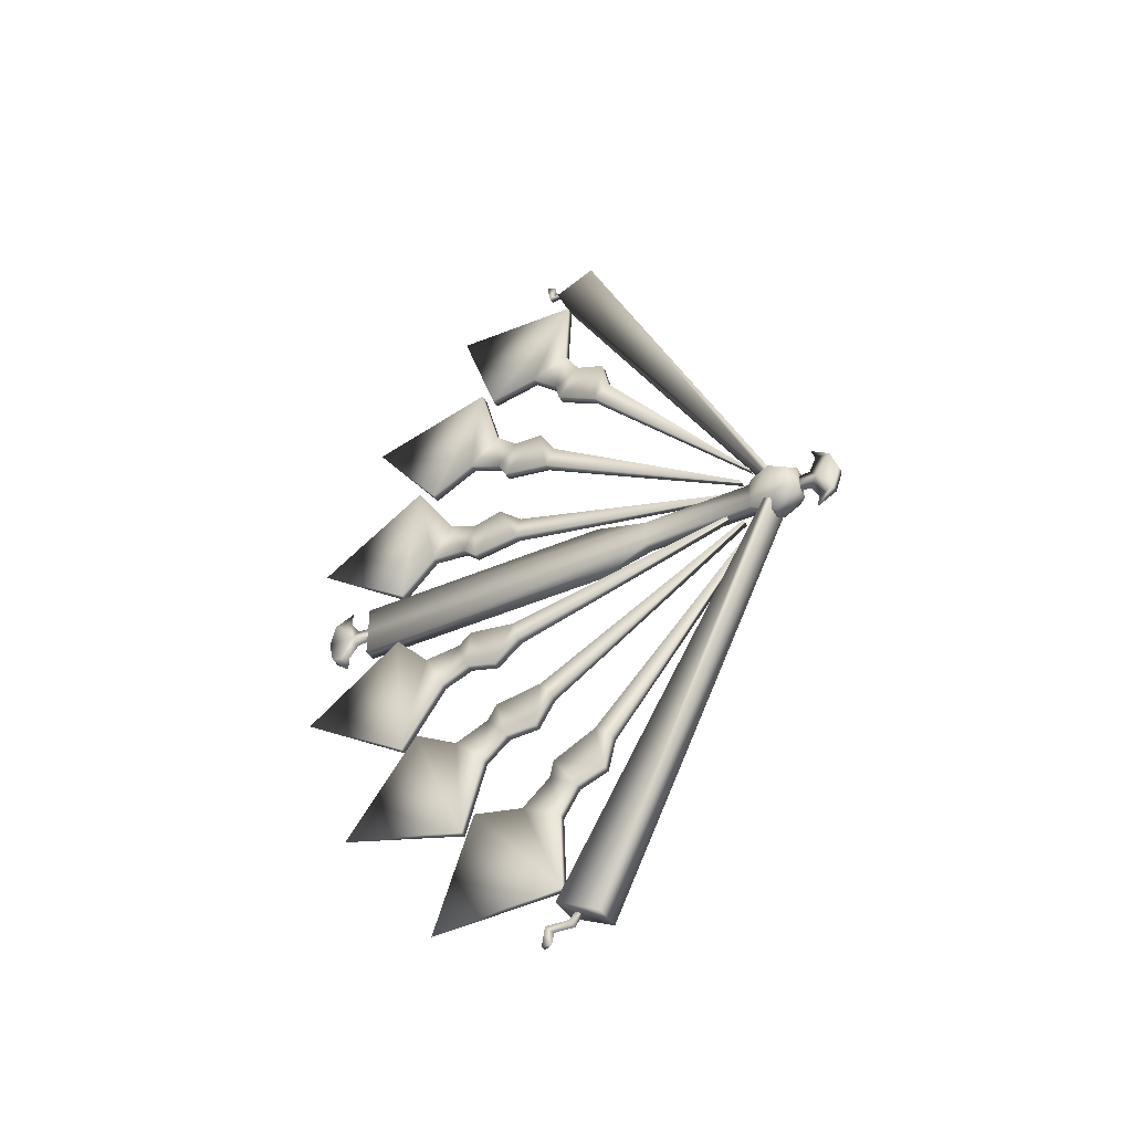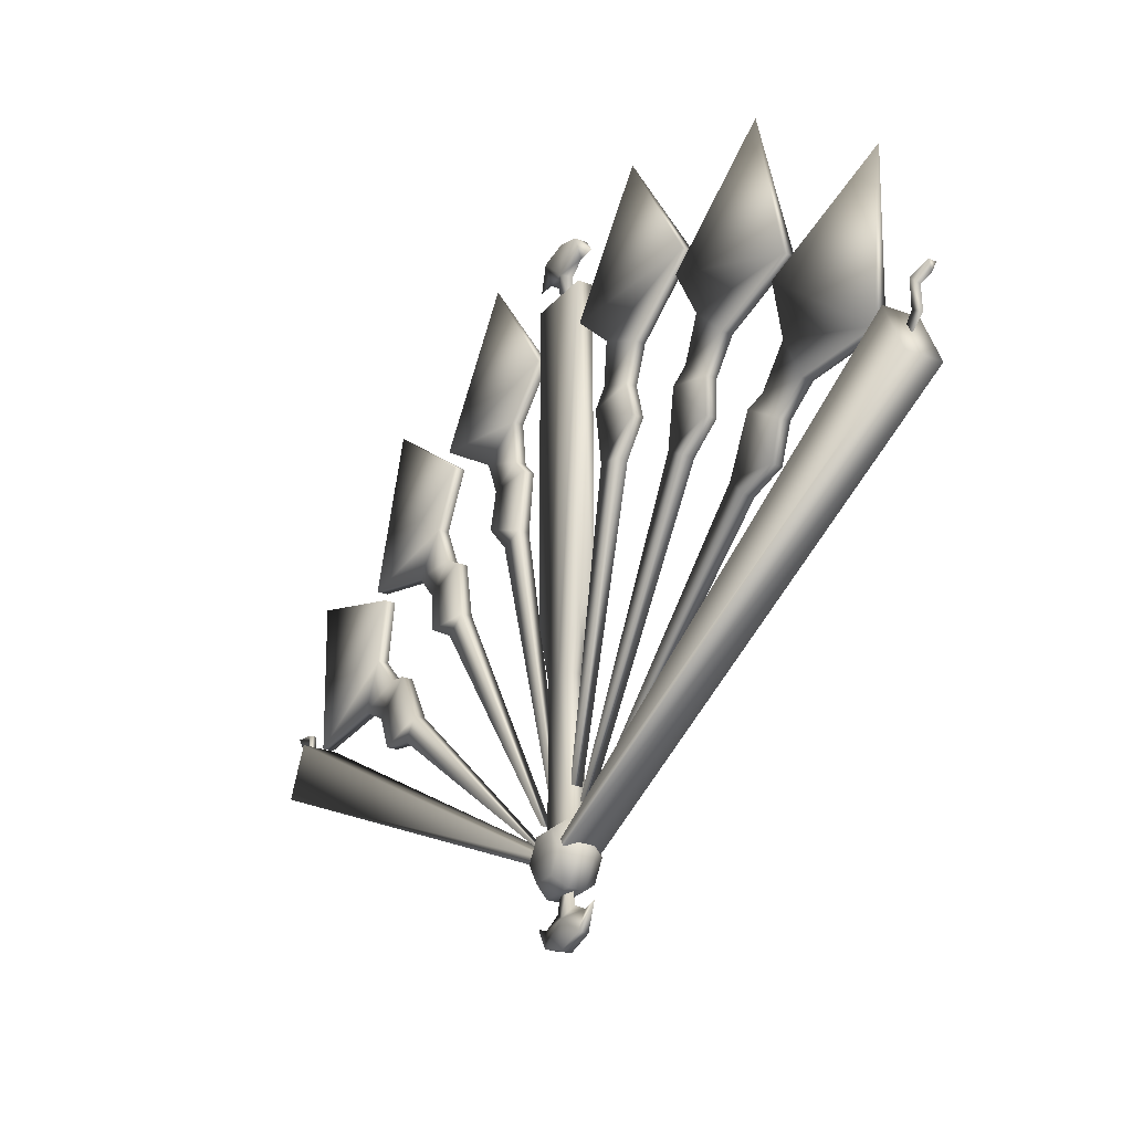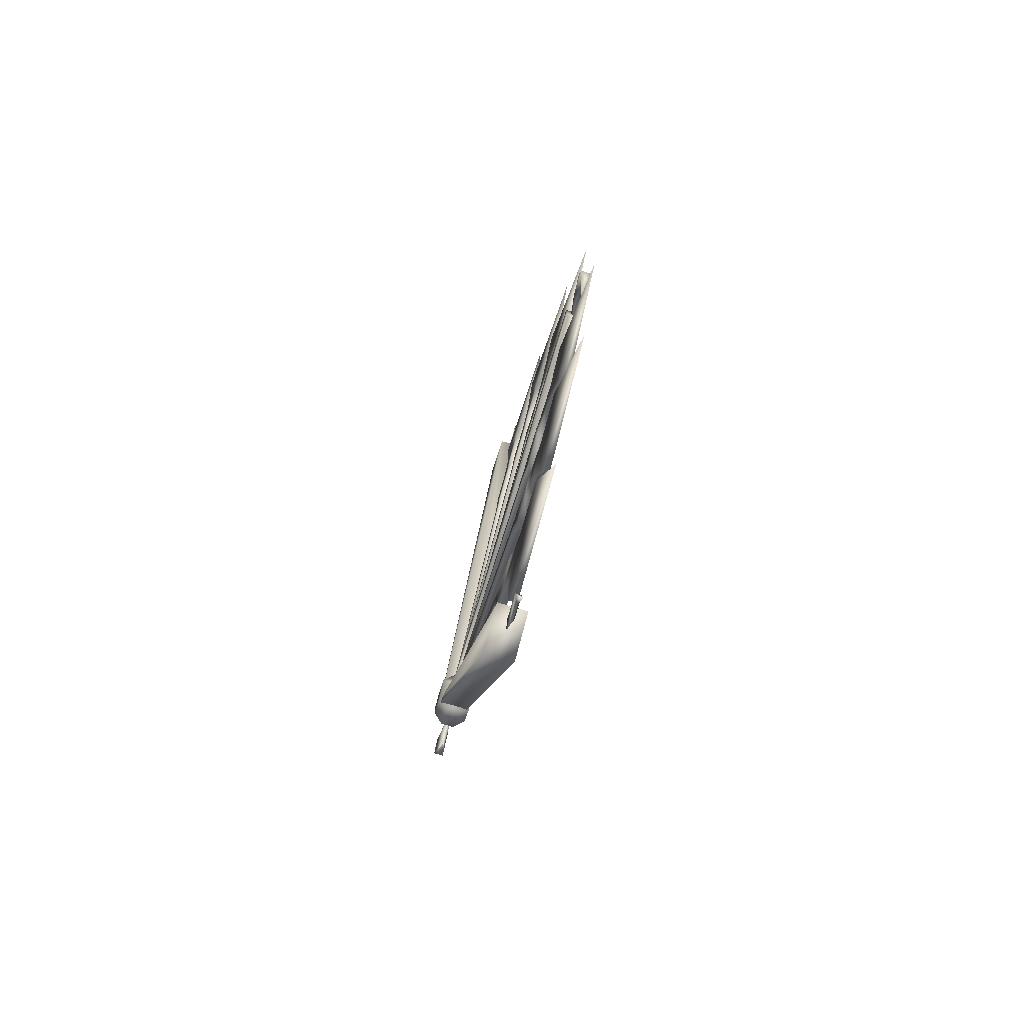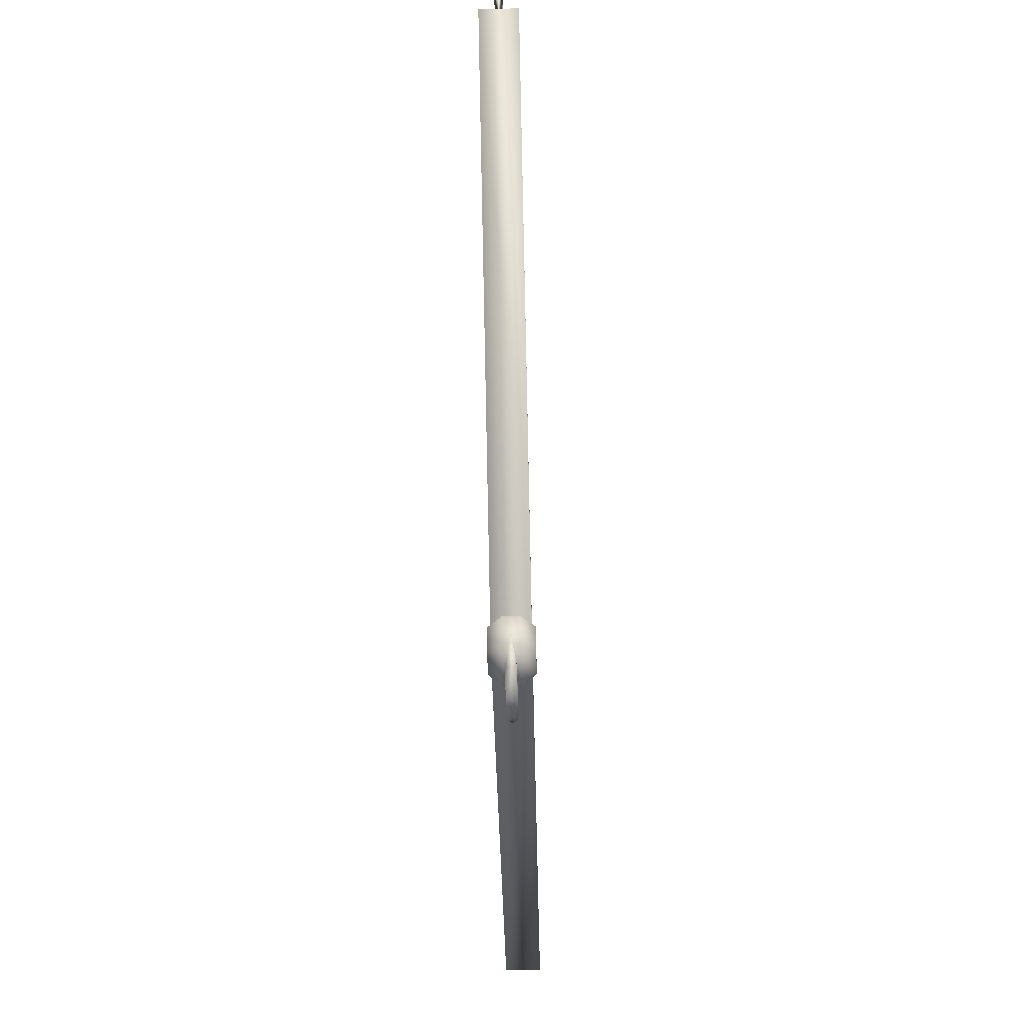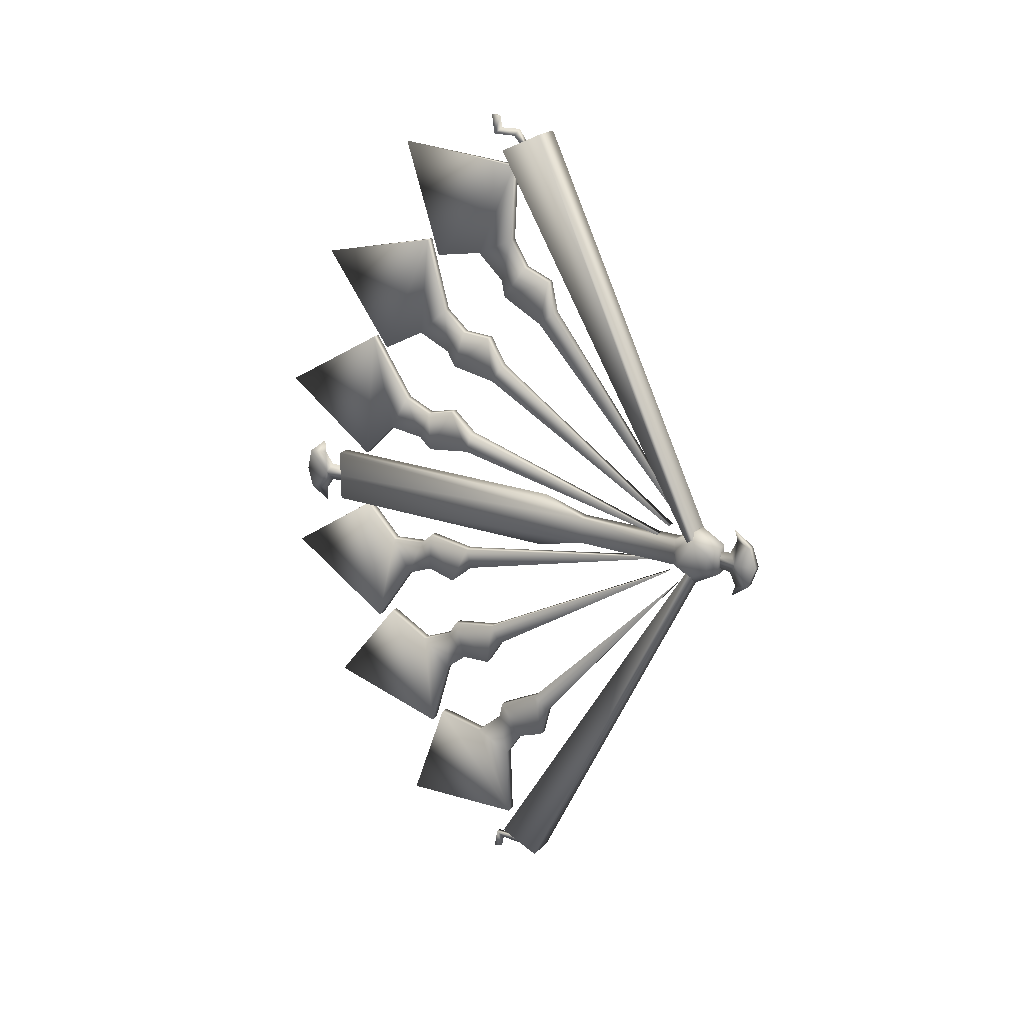
<metadata>
{"format":"obj","ext":"obj","renderer":"f3d","projection":"perspective","resolution":1024,"background":"white","views":[{"elev":-42.2,"azim":-62.3,"up":"+Z"},{"elev":-26.8,"azim":149.0,"up":"+Y"},{"elev":-77.5,"azim":163.3,"up":"+Z"},{"elev":-63.8,"azim":1.3,"up":"+Y"},{"elev":22.4,"azim":-59.0,"up":"+Z"}]}
</metadata>
<code>
o MDL_w2dfn00l_bld04_003
v -0.0059 0.411 0.3532
v -0.0059 0.2929 0.4857
v 0 0.4621 0.5011
v -0.0059 0.3465 0.3644
v -0.0059 0.2979 0.3876
v -0.0059 0.3117 0.332
v -0.0059 0.2772 0.3532
v -0.0059 0.3072 0.3097
v -0.0059 0.241 0.3387
v -0.0059 0.2532 0.2803
v -0.0059 0.2321 0.298
v -0.0059 0.0408 0.0486
v 0.0056 0.411 0.3532
v 0.0056 0.2929 0.4857
v 0.0056 0.3465 0.3644
v 0.0056 0.2979 0.3876
v 0.0056 0.3117 0.332
v 0.0056 0.2772 0.3532
v 0.0056 0.3072 0.3097
v 0.0056 0.241 0.3387
v 0.0056 0.2532 0.2803
v 0.0056 0.2321 0.298
v 0.0056 0.0408 0.0486
f 1 2 3
f 2 1 4
f 2 4 5
f 6 7 5
f 5 4 6
f 8 9 7
f 9 8 10
f 8 7 6
f 9 10 11
f 12 11 10
f 13 3 14
f 15 13 14
f 14 16 15
f 17 15 16
f 16 18 17
f 19 17 18
f 18 20 19
f 21 19 20
f 20 22 21
f 22 23 21
f 13 1 3
f 1 13 15
f 15 4 1
f 4 15 17
f 17 6 4
f 6 17 19
f 19 8 6
f 8 19 21
f 21 10 8
f 10 21 12
f 22 11 12
f 11 22 20
f 20 9 11
f 9 20 18
f 18 7 9
f 7 18 16
f 16 5 7
f 5 16 14
f 14 2 5
f 2 14 3
f 21 23 12
f 22 12 23
o MDL_w2dfn00l_bld04_002
v -0.0059 0.5 0.2089
v -0.0059 0.4286 0.3714
v 0 0.5944 0.3338
v -0.0059 0.4422 0.2395
v -0.0059 0.4031 0.2766
v -0.0059 0.399 0.2195
v -0.0059 0.3728 0.2503
v -0.0059 0.3878 0.1996
v -0.0059 0.3339 0.2477
v -0.0059 0.3274 0.1884
v -0.0059 0.3129 0.2117
v -0.0059 0.0538 0.0336
v 0.0056 0.5 0.2089
v 0.0056 0.4286 0.3714
v 0.0056 0.4422 0.2395
v 0.0056 0.4031 0.2766
v 0.0056 0.399 0.2195
v 0.0056 0.3728 0.2503
v 0.0056 0.3878 0.1996
v 0.0056 0.3339 0.2477
v 0.0056 0.3274 0.1884
v 0.0056 0.3129 0.2117
v 0.0056 0.0538 0.0336
f 24 25 26
f 25 24 27
f 25 27 28
f 29 30 28
f 28 27 29
f 31 32 30
f 32 31 33
f 31 30 29
f 32 33 34
f 35 34 33
f 36 26 37
f 38 36 37
f 37 39 38
f 40 38 39
f 39 41 40
f 42 40 41
f 41 43 42
f 44 42 43
f 43 45 44
f 45 46 44
f 36 24 26
f 24 36 38
f 38 27 24
f 27 38 40
f 40 29 27
f 29 40 42
f 42 31 29
f 31 42 44
f 44 33 31
f 33 44 35
f 45 34 35
f 34 45 43
f 43 32 34
f 32 43 41
f 41 30 32
f 30 41 39
f 39 28 30
f 28 39 37
f 37 25 28
f 25 37 26
f 44 46 35
f 45 35 46
o MDL_w2dfn00l_bld04_001
v -0.0059 0.54 0.0441
v -0.0059 0.5224 0.2208
v 0 0.6684 0.1338
v -0.0059 0.4945 0.0911
v -0.0059 0.4689 0.1385
v -0.0059 0.4473 0.0854
v -0.0059 0.4319 0.1228
v -0.0059 0.4305 0.07
v -0.0059 0.3941 0.1324
v -0.0059 0.3696 0.078
v -0.0059 0.363 0.1047
v -0.0059 0.0616 0.0153
v 0.0056 0.54 0.0441
v 0.0056 0.5224 0.2208
v 0.0056 0.4945 0.0911
v 0.0056 0.4689 0.1385
v 0.0056 0.4473 0.0854
v 0.0056 0.4319 0.1228
v 0.0056 0.4305 0.07
v 0.0056 0.3941 0.1324
v 0.0056 0.3696 0.078
v 0.0056 0.363 0.1047
v 0.0056 0.0616 0.0153
f 47 48 49
f 48 47 50
f 48 50 51
f 52 53 51
f 51 50 52
f 54 55 53
f 55 54 56
f 54 53 52
f 55 56 57
f 58 57 56
f 59 49 60
f 61 59 60
f 60 62 61
f 63 61 62
f 62 64 63
f 65 63 64
f 64 66 65
f 67 65 66
f 66 68 67
f 68 69 67
f 59 47 49
f 47 59 61
f 61 50 47
f 50 61 63
f 63 52 50
f 52 63 65
f 65 54 52
f 54 65 67
f 67 56 54
f 56 67 58
f 68 57 58
f 57 68 66
f 66 55 57
f 55 66 64
f 64 53 55
f 53 64 62
f 62 51 53
f 51 62 60
f 60 48 51
f 48 60 49
f 67 69 58
f 68 58 69
o MDL_w2dfn00l_bld03.001
v 0.0033 0.3267 0.5489
v -0.0005 0.3161 0.5477
v -0.0044 0.3267 0.5489
v -0.0005 0.2876 0.5336
v -0.0005 0.2818 0.5084
v -0.0005 0.2721 0.5129
v -0.0044 0.2932 0.5248
v -0.0005 0.3135 0.5329
v -0.0044 0.3229 0.5246
v 0.0033 0.2932 0.5248
v 0.0033 0.3229 0.5246
f 70 72 71
f 73 74 75
f 74 73 76
f 77 76 73
f 76 77 78
f 71 78 77
f 78 71 72
f 79 75 74
f 75 79 73
f 80 73 79
f 73 80 77
f 70 77 80
f 77 70 71
f 79 74 76
f 78 79 76
f 79 78 80
f 72 80 78
f 80 72 70
o MDL_w2dfn00l_bod00.001
v 0.0078 0.1841 0.0172
v 0.0084 0.0431 0
v 0.0081 0.0431 0.0181
v 0.0081 0.5872 0
v 0.0081 0.1841 0
v 0.0081 0.5872 0.035
v 0.0078 0.2491 0.0344
v -0.0084 0.1841 0
v -0.0088 0.0431 -0.0181
v -0.0088 0.1838 -0.0178
v -0.0088 0.0431 0
v -0.0084 0.1841 0.0172
v -0.0088 0.0431 0.0181
v -0.0088 0.2491 0.0344
v -0.0084 0.5872 0.035
v -0.0084 0.5872 0
v -0.0084 0.5872 -0.0356
v 0.0084 0.0431 -0.0181
v 0.0081 0.1838 -0.0178
v 0.0081 0.5872 -0.0356
v 0.0081 0.2491 -0.0347
v -0.0084 0.2491 -0.0347
v 0.0062 0.6134 -0.0003
v -0.0003 0.575 0.0106
v -0.0003 0.6066 0.0122
v -0.0025 0.575 -0.0109
v -0.0069 0.6134 -0.0003
v -0.0003 0.6066 -0.0125
v -0.0003 0.6187 0.0288
v -0.0003 0.6184 -0.0284
v -0.0003 0.6187 0.0466
v 0.0062 0.6406 0.0281
v -0.0069 0.6406 0.0281
v 0.0062 0.6406 -0.0272
v -0.0003 0.6187 -0.0472
v -0.0069 0.6406 -0.0272
v 0.0062 0.6472 -0.0003
v -0.0069 0.6472 -0.0003
v 0.005 -0.0428 -0.0003
v -0.0003 -0.0341 0.0134
v -0.0003 0.0041 0.0088
v -0.0003 0.0041 -0.0091
v -0.0056 -0.0425 -0.0003
v -0.0003 -0.0341 -0.0144
v -0.0003 -0.0384 0.0466
v -0.0003 -0.0428 0.0325
v 0.005 -0.0628 0.0266
v -0.0056 -0.0628 0.0266
v 0.005 -0.0628 -0.0281
v -0.0003 -0.0428 -0.0322
v -0.0003 -0.0384 -0.0472
v -0.0056 -0.0628 -0.0281
v 0.005 -0.0722 -0.0003
v -0.0056 -0.0722 -0.0003
v 0.0222 0.0328 -0.0119
v 0.0222 0.0109 0.0253
v 0.0222 0.0328 0.0128
v 0.0222 -0.0103 0.0128
v 0.0222 0.0109 -0.0241
v 0.0222 -0.0103 -0.0119
v 0.0084 0.0109 0.0369
v 0.0084 0.0109 -0.0369
v 0.0084 -0.0209 -0.0184
v 0.0084 -0.0209 0.0184
v -0.0084 0.0109 0.0369
v -0.0084 0.0109 -0.0369
v -0.0084 -0.0209 -0.0184
v -0.0084 -0.0209 0.0184
v -0.0222 0.0109 0.0253
v -0.0222 0.0328 0.0128
v -0.0222 0.0328 -0.0119
v -0.0222 0.0109 -0.0244
v -0.0222 -0.0103 -0.0119
v -0.0222 -0.0103 0.0128
f 81 83 82
f 81 85 84
f 84 86 81
f 87 81 86
f 88 90 89
f 91 93 92
f 87 94 92
f 92 81 87
f 93 83 81
f 81 92 93
f 92 94 95
f 96 97 90
f 96 92 95
f 85 81 82
f 82 98 85
f 99 85 98
f 100 99 101
f 99 100 85
f 86 94 87
f 86 95 94
f 90 101 99
f 101 90 102
f 89 99 98
f 99 89 90
f 90 97 102
f 101 102 100
f 102 97 100
f 96 84 97
f 103 105 104
f 104 106 103
f 104 107 106
f 107 104 105
f 108 103 106
f 107 108 106
f 103 109 105
f 107 105 109
f 103 108 110
f 107 110 108
f 111 109 112
f 107 109 113
f 114 103 110
f 115 110 116
f 103 112 109
f 113 111 112
f 109 111 113
f 110 115 114
f 114 115 116
f 107 116 110
f 103 117 112
f 112 118 113
f 118 112 117
f 113 118 107
f 114 117 103
f 116 117 114
f 117 116 118
f 107 118 116
f 119 121 120
f 121 119 122
f 121 122 123
f 123 120 121
f 119 124 122
f 123 122 124
f 125 127 126
f 123 128 126
f 129 130 119
f 131 132 130
f 119 126 127
f 128 127 125
f 126 128 125
f 130 129 131
f 129 132 131
f 123 130 132
f 119 127 133
f 127 128 134
f 134 133 127
f 128 123 134
f 129 119 133
f 132 129 133
f 133 134 132
f 123 132 134
f 130 123 124
f 119 130 124
f 119 120 126
f 123 126 120
f 135 137 136
f 136 138 135
f 135 140 139
f 135 138 140
f 136 83 141
f 137 83 136
f 83 137 82
f 137 98 82
f 135 98 137
f 98 135 142
f 139 142 135
f 142 139 143
f 140 143 139
f 143 140 144
f 138 144 140
f 144 138 141
f 138 136 141
f 141 93 145
f 141 83 93
f 98 146 89
f 142 146 98
f 146 142 147
f 142 143 147
f 143 148 147
f 144 148 143
f 148 144 145
f 144 141 145
f 145 150 149
f 93 150 145
f 150 93 91
f 89 151 91
f 151 89 152
f 146 152 89
f 152 146 153
f 147 153 146
f 153 147 154
f 148 154 147
f 154 148 149
f 148 145 149
f 151 149 150
f 151 152 153
f 153 154 151
f 151 154 149
f 97 84 100
f 100 84 85
f 95 86 84
f 95 84 96
f 88 96 90
f 96 88 92
f 91 88 89
f 92 88 91
f 150 91 151
o MDL_w2dfn00l_bld04_005
v -0.0059 0.4171 -0.3459
v 0 0.4708 -0.493
v -0.0059 0.3013 -0.4805
v -0.0059 0.3528 -0.3583
v -0.0059 0.3046 -0.3824
v -0.0059 0.3174 -0.3266
v -0.0059 0.2833 -0.3483
v -0.0059 0.3125 -0.3043
v -0.0059 0.2469 -0.3345
v -0.0059 0.258 -0.2759
v -0.0059 0.2373 -0.2939
v -0.0059 0.0416 -0.0479
v 0.0056 0.4171 -0.3459
v 0.0056 0.3013 -0.4805
v 0.0056 0.3528 -0.3583
v 0.0056 0.3046 -0.3824
v 0.0056 0.3174 -0.3266
v 0.0056 0.2833 -0.3483
v 0.0056 0.3125 -0.3043
v 0.0056 0.2469 -0.3345
v 0.0056 0.258 -0.2759
v 0.0056 0.2373 -0.2939
v 0.0056 0.0416 -0.0479
f 155 156 157
f 157 158 155
f 157 159 158
f 160 159 161
f 159 160 158
f 162 161 163
f 163 164 162
f 162 160 161
f 163 165 164
f 166 164 165
f 167 168 156
f 169 168 167
f 168 169 170
f 171 170 169
f 170 171 172
f 173 172 171
f 172 173 174
f 175 174 173
f 174 175 176
f 176 175 177
f 167 156 155
f 155 169 167
f 169 155 158
f 158 171 169
f 171 158 160
f 160 173 171
f 173 160 162
f 162 175 173
f 175 162 164
f 164 166 175
f 176 166 165
f 165 174 176
f 174 165 163
f 163 172 174
f 172 163 161
f 161 170 172
f 170 161 159
f 159 168 170
f 168 159 157
f 157 156 168
f 175 166 177
f 176 177 166
o MDL_w2dfn00l_bld04.006
v -0.0059 0.5407 -0.0347
v 0 0.6707 -0.1221
v -0.0059 0.5262 -0.2116
v -0.0059 0.496 -0.0824
v -0.0059 0.4712 -0.1303
v -0.0059 0.4487 -0.0776
v -0.0059 0.4339 -0.1153
v -0.0059 0.4317 -0.0625
v -0.0059 0.3963 -0.1255
v -0.0059 0.3709 -0.0715
v -0.0059 0.3647 -0.0983
v -0.0059 0.0618 -0.0143
v 0.0056 0.5407 -0.0347
v 0.0056 0.5262 -0.2116
v 0.0056 0.496 -0.0824
v 0.0056 0.4712 -0.1303
v 0.0056 0.4487 -0.0776
v 0.0056 0.4339 -0.1153
v 0.0056 0.4317 -0.0625
v 0.0056 0.3963 -0.1255
v 0.0056 0.3709 -0.0715
v 0.0056 0.3647 -0.0983
v 0.0056 0.0618 -0.0143
f 178 179 180
f 180 181 178
f 180 182 181
f 183 182 184
f 182 183 181
f 185 184 186
f 186 187 185
f 185 183 184
f 186 188 187
f 189 187 188
f 190 191 179
f 192 191 190
f 191 192 193
f 194 193 192
f 193 194 195
f 196 195 194
f 195 196 197
f 198 197 196
f 197 198 199
f 199 198 200
f 190 179 178
f 178 192 190
f 192 178 181
f 181 194 192
f 194 181 183
f 183 196 194
f 196 183 185
f 185 198 196
f 198 185 187
f 187 189 198
f 199 189 188
f 188 197 199
f 197 188 186
f 186 195 197
f 195 186 184
f 184 193 195
f 193 184 182
f 182 191 193
f 191 182 180
f 180 179 191
f 198 189 200
f 199 200 189
o MDL_w2dfn00l_bld02.001
v 0.0184 0.2491 0.5323
v 0.0187 0.0116 0.0063
v 0.0186 0.0039 0.0098
v 0.0181 0.3024 0.5072
v -0.0184 0.2491 0.5323
v -0.0192 0.004 0.0097
v -0.0192 0.0116 0.0063
v -0.0184 0.3025 0.5072
f 201 203 202
f 202 204 201
f 203 205 206
f 205 203 201
f 207 206 205
f 208 207 205
f 204 207 208
f 204 202 207
f 201 208 205
f 201 204 208
o MDL_w2dfn00l_bld04_004
v -0.0059 0.5035 -0.2001
v 0 0.6001 -0.3234
v -0.0059 0.4351 -0.3639
v -0.0059 0.4463 -0.2317
v -0.0059 0.4079 -0.2695
v -0.0059 0.4028 -0.2125
v -0.0059 0.3771 -0.2437
v -0.0059 0.3913 -0.1928
v -0.0059 0.3381 -0.2418
v -0.0059 0.3307 -0.1826
v -0.0059 0.3165 -0.2062
v -0.0059 0.0544 -0.0327
v 0.0056 0.5035 -0.2001
v 0.0056 0.4351 -0.3639
v 0.0056 0.4463 -0.2317
v 0.0056 0.4079 -0.2695
v 0.0056 0.4028 -0.2125
v 0.0056 0.3771 -0.2437
v 0.0056 0.3913 -0.1928
v 0.0056 0.3381 -0.2418
v 0.0056 0.3307 -0.1826
v 0.0056 0.3165 -0.2062
v 0.0056 0.0544 -0.0327
f 209 210 211
f 211 212 209
f 211 213 212
f 214 213 215
f 213 214 212
f 216 215 217
f 217 218 216
f 216 214 215
f 217 219 218
f 220 218 219
f 221 222 210
f 223 222 221
f 222 223 224
f 225 224 223
f 224 225 226
f 227 226 225
f 226 227 228
f 229 228 227
f 228 229 230
f 230 229 231
f 221 210 209
f 209 223 221
f 223 209 212
f 212 225 223
f 225 212 214
f 214 227 225
f 227 214 216
f 216 229 227
f 229 216 218
f 218 220 229
f 230 220 219
f 219 228 230
f 228 219 217
f 217 226 228
f 226 217 215
f 215 224 226
f 224 215 213
f 213 222 224
f 222 213 211
f 211 210 222
f 229 220 231
f 230 231 220
o MDL_w2dfn00l_bld01.001
v 0.0034 0.3267 -0.549
v -0.0005 0.3163 -0.5477
v -0.0044 0.3267 -0.549
v -0.0005 0.2878 -0.5337
v -0.0005 0.282 -0.5085
v -0.0005 0.2723 -0.513
v -0.0044 0.2933 -0.5248
v -0.0005 0.3136 -0.5331
v -0.0044 0.3229 -0.5246
v 0.0034 0.2933 -0.5248
v 0.0034 0.3229 -0.5246
f 232 233 234
f 235 237 236
f 236 238 235
f 239 235 238
f 238 240 239
f 233 239 240
f 240 234 233
f 241 236 237
f 237 235 241
f 242 241 235
f 235 239 242
f 232 242 239
f 239 233 232
f 241 238 236
f 240 238 241
f 241 242 240
f 234 240 242
f 242 232 234
o MDL_w2dfn00l_bld00.001
v 0.0187 0.0117 -0.0063
v 0.0184 0.2491 -0.5323
v 0.0186 0.0039 -0.0098
v -0.0184 0.2491 -0.5323
v -0.0192 0.004 -0.0097
v -0.0192 0.0117 -0.0063
v -0.0184 0.3025 -0.5072
v 0.0181 0.3025 -0.5072
f 243 245 244
f 245 247 246
f 246 244 245
f 246 247 248
f 248 249 246
f 250 243 244
f 249 248 250
f 248 243 250
f 246 249 244
f 249 250 244

</code>
